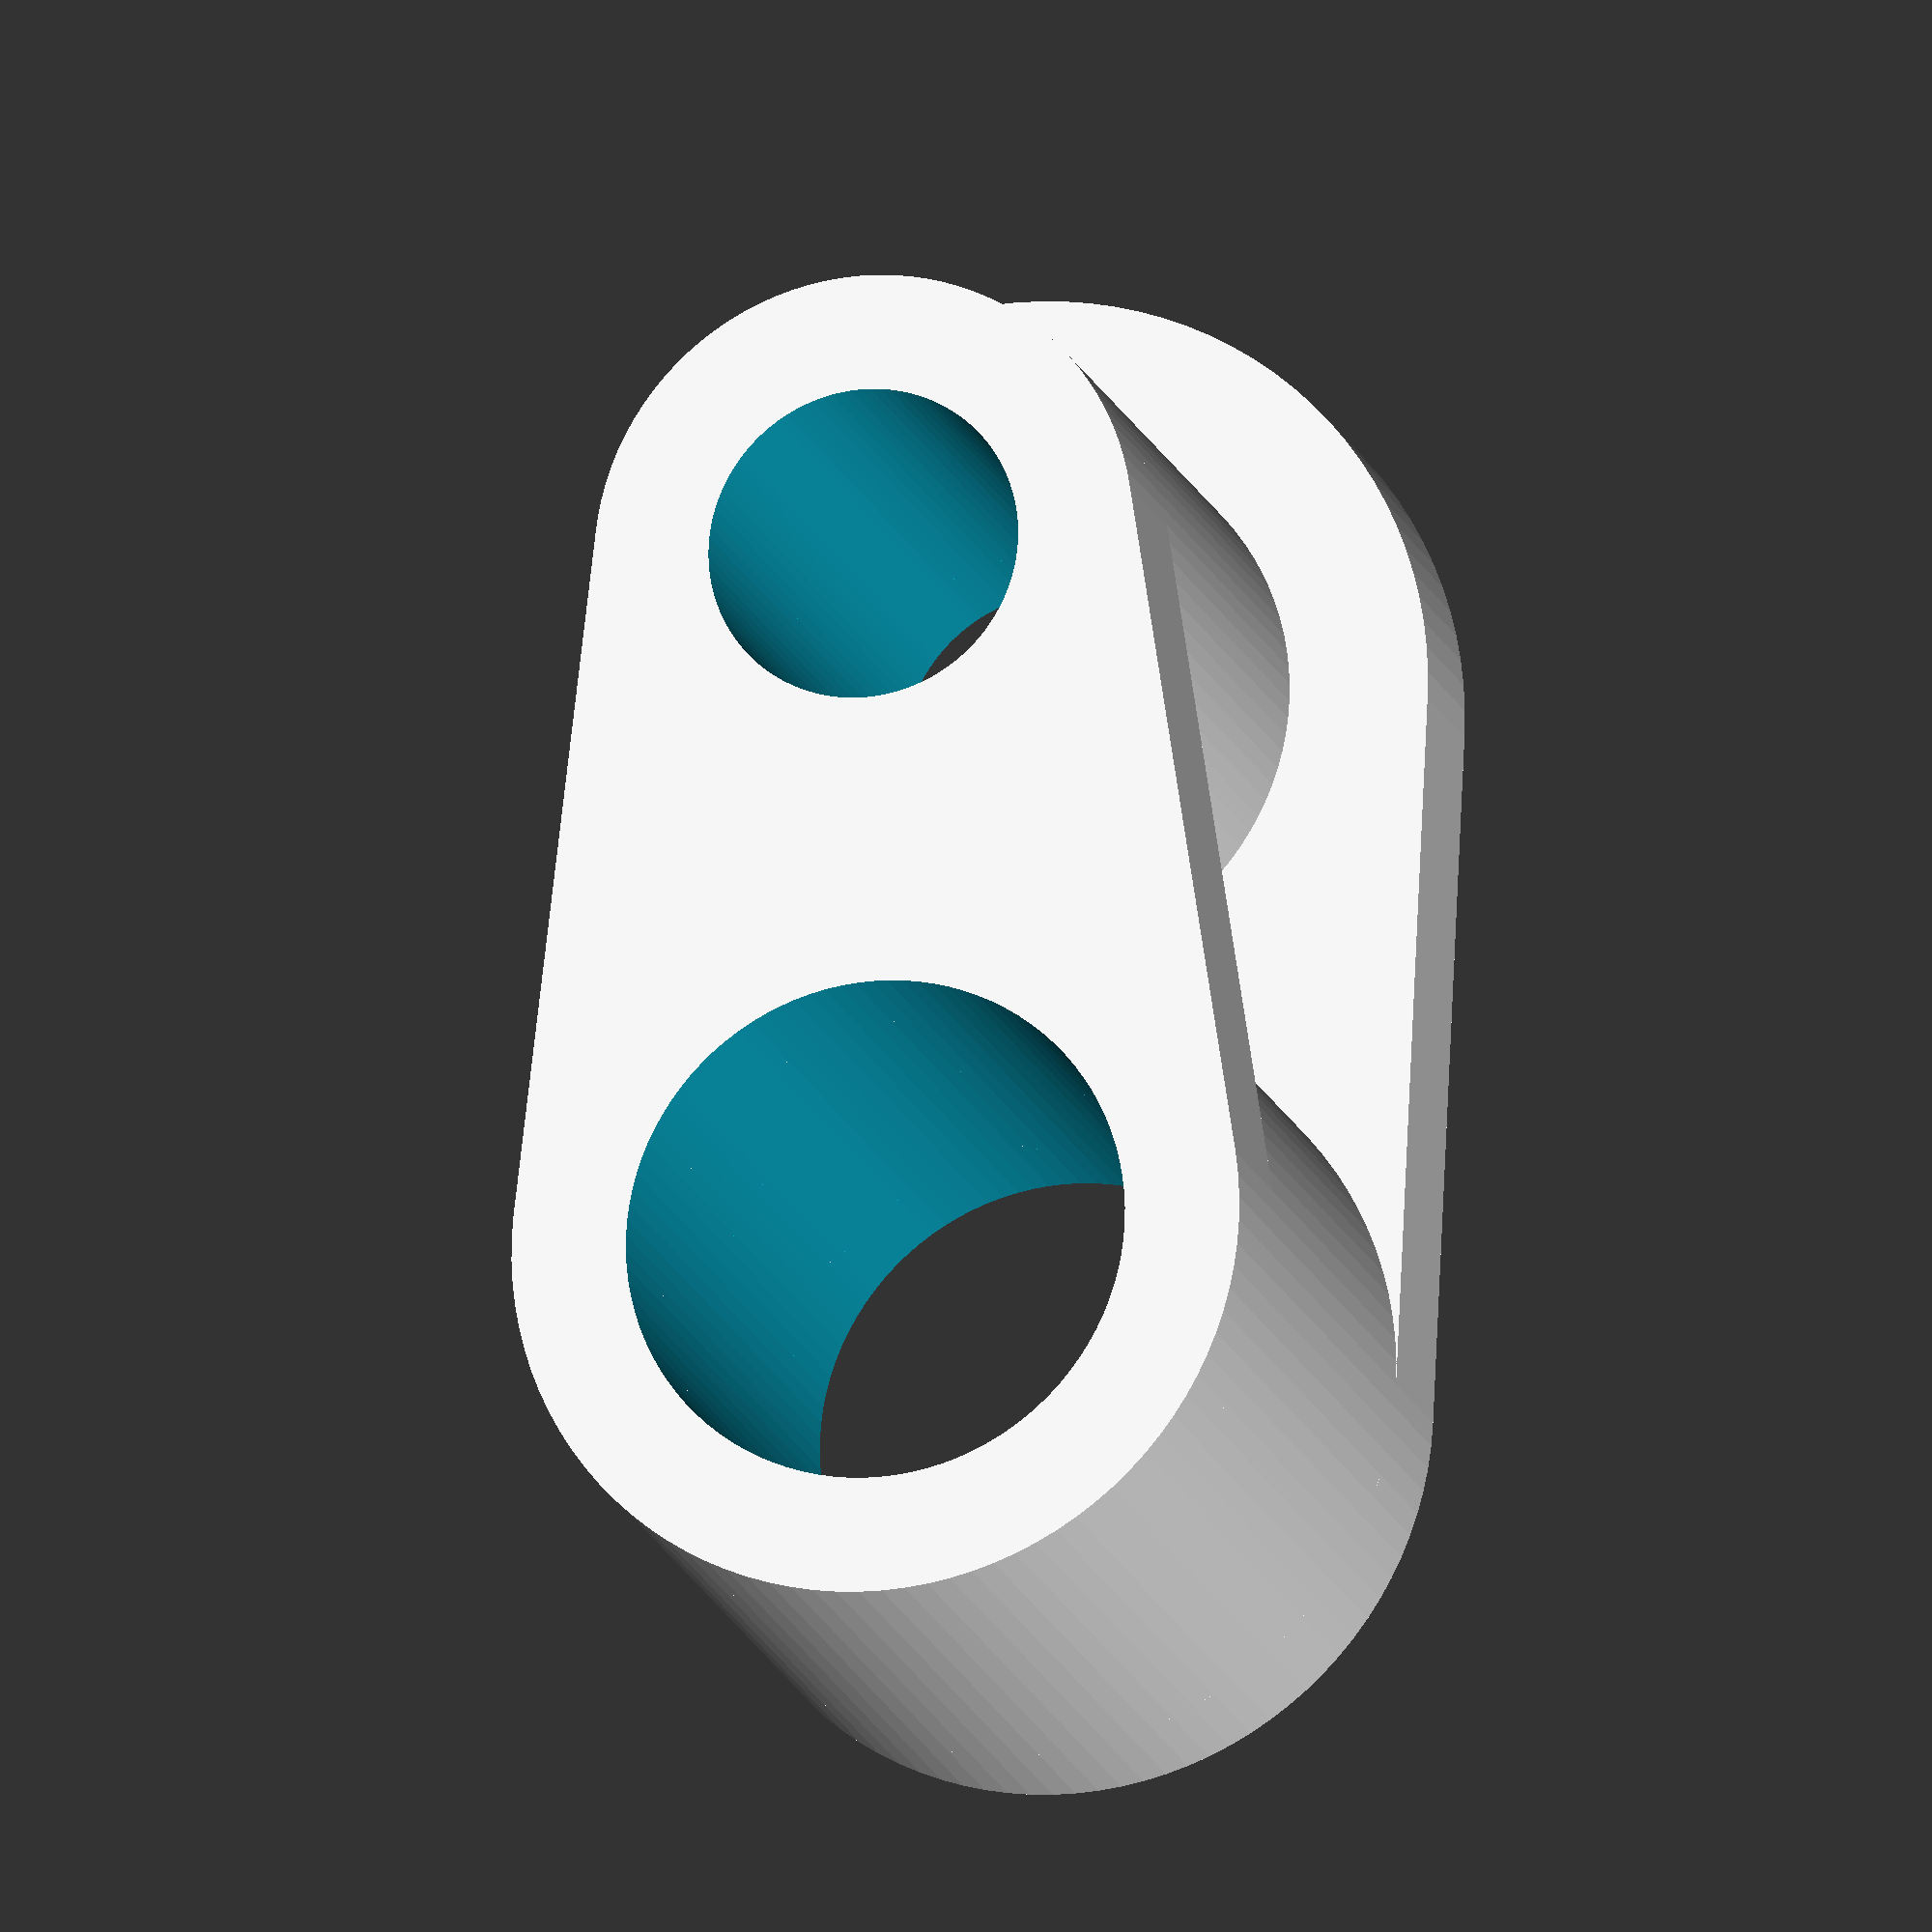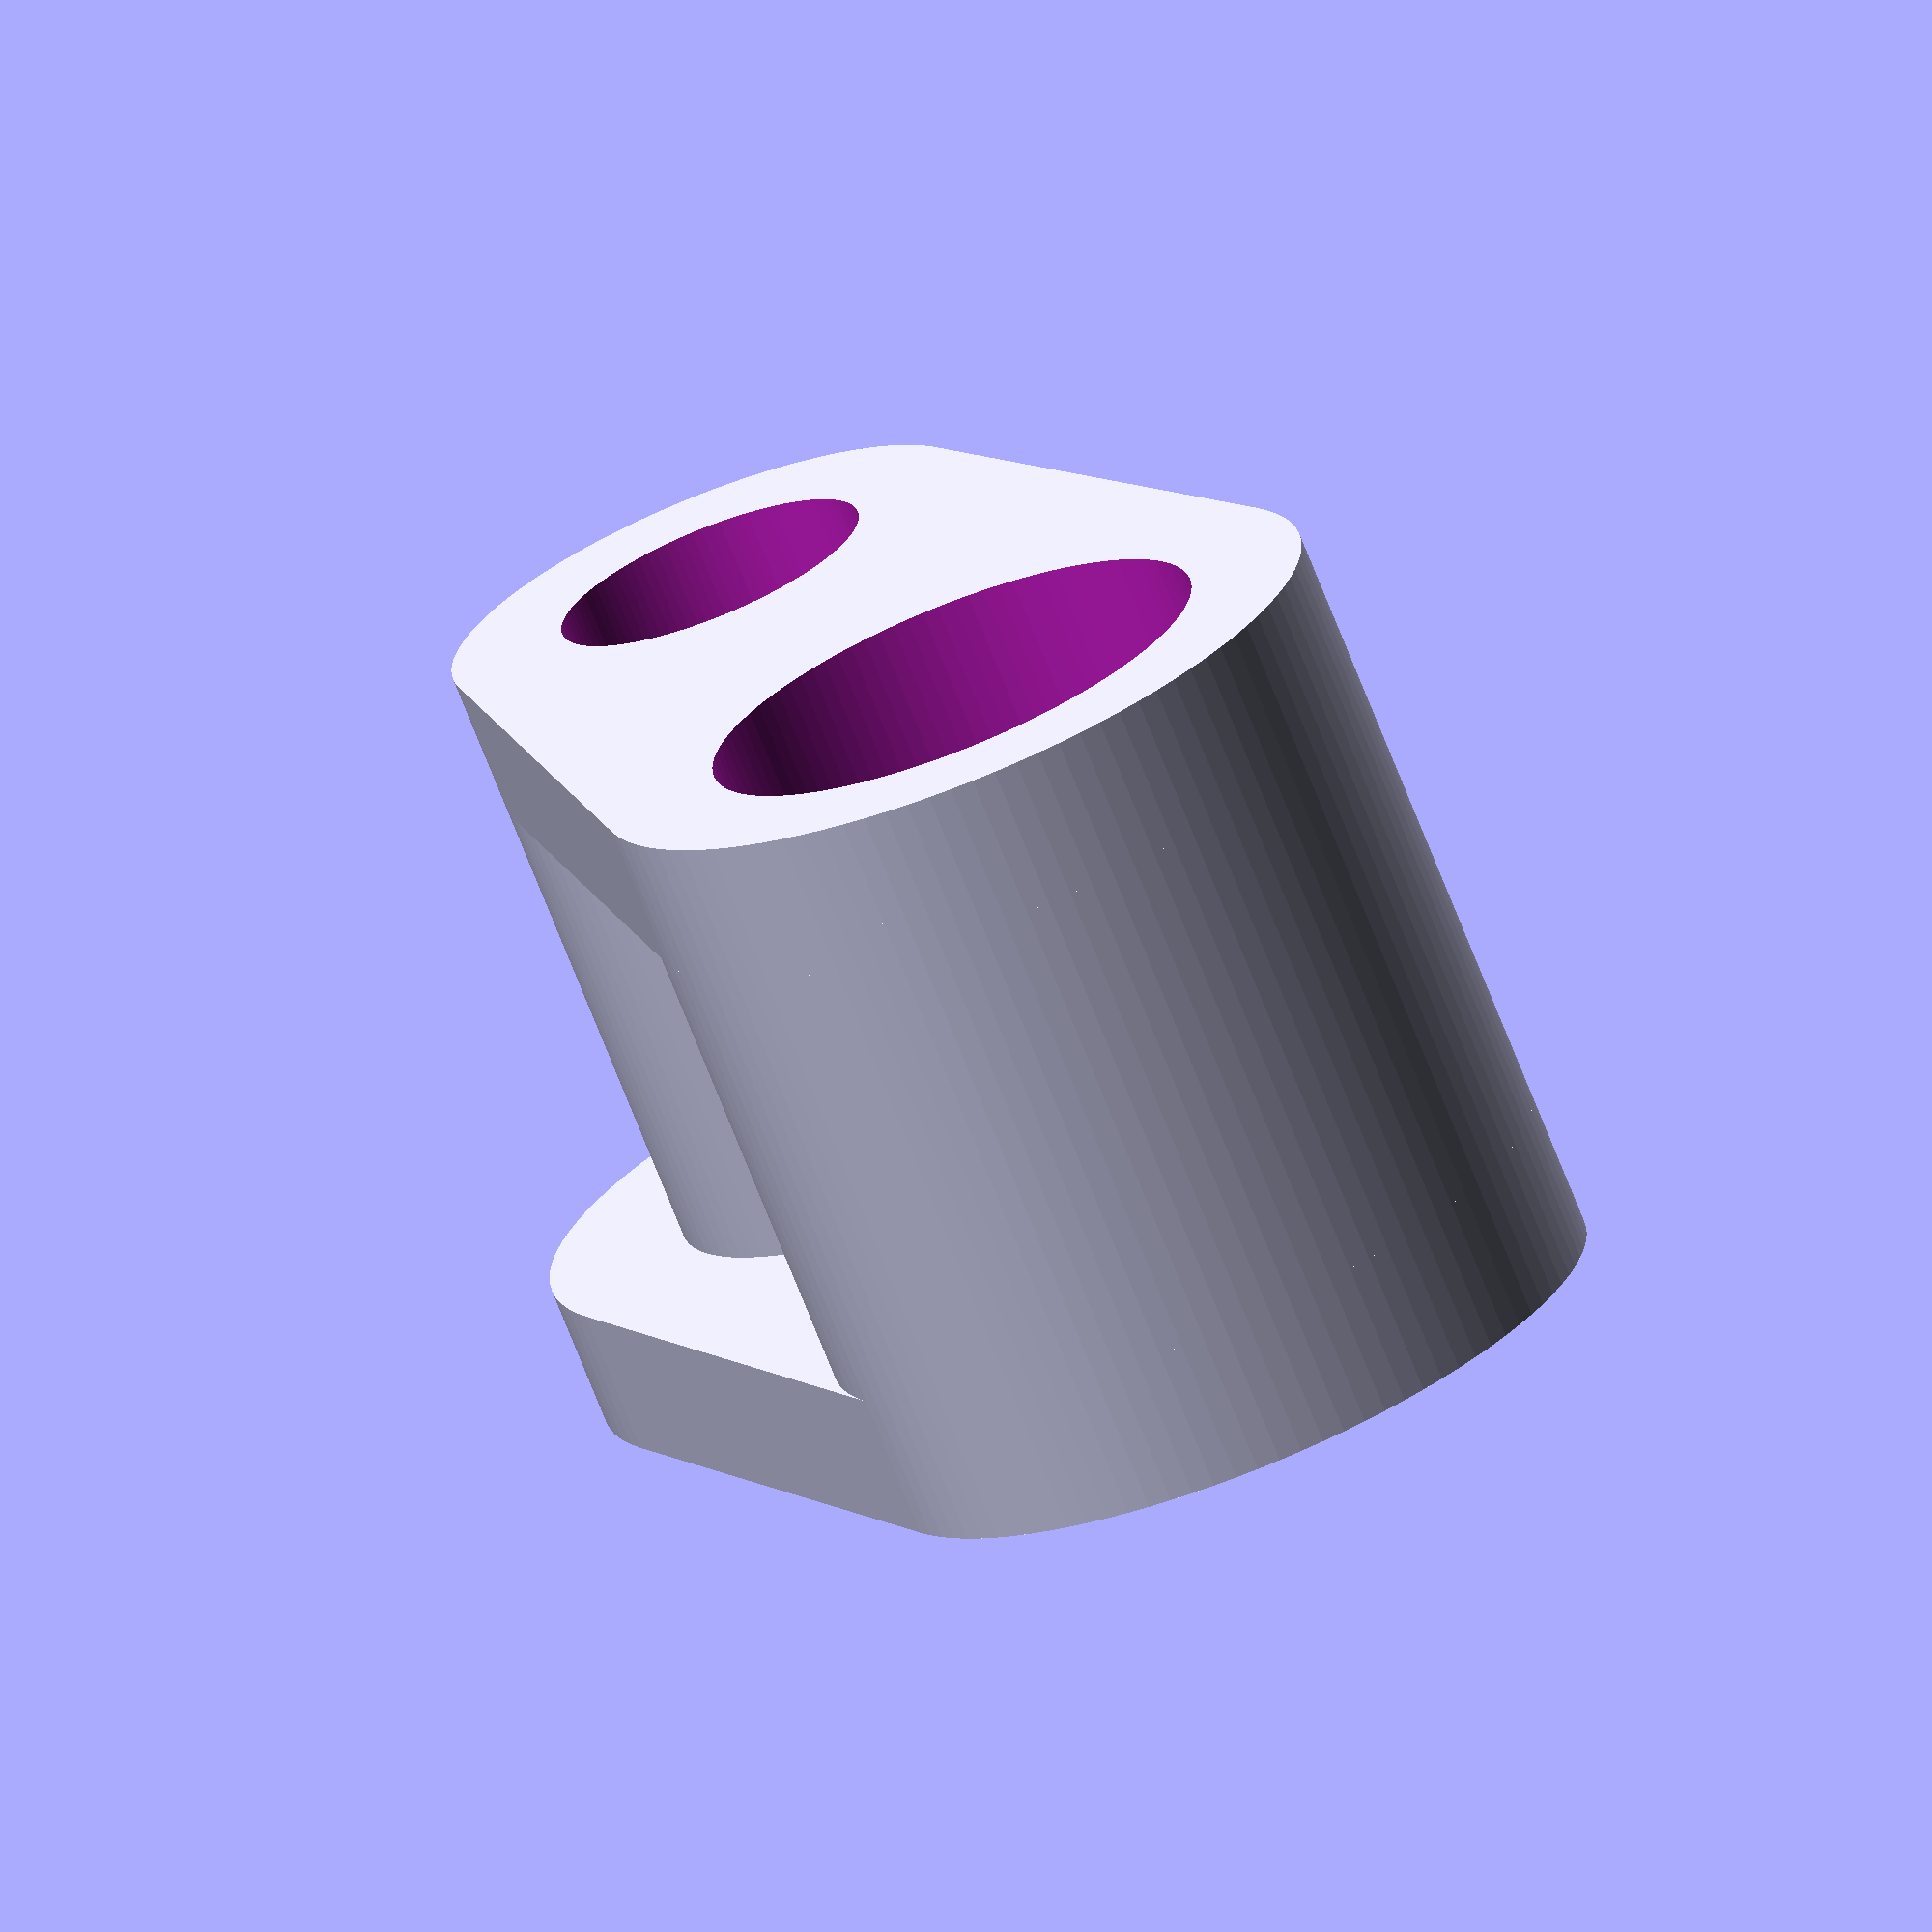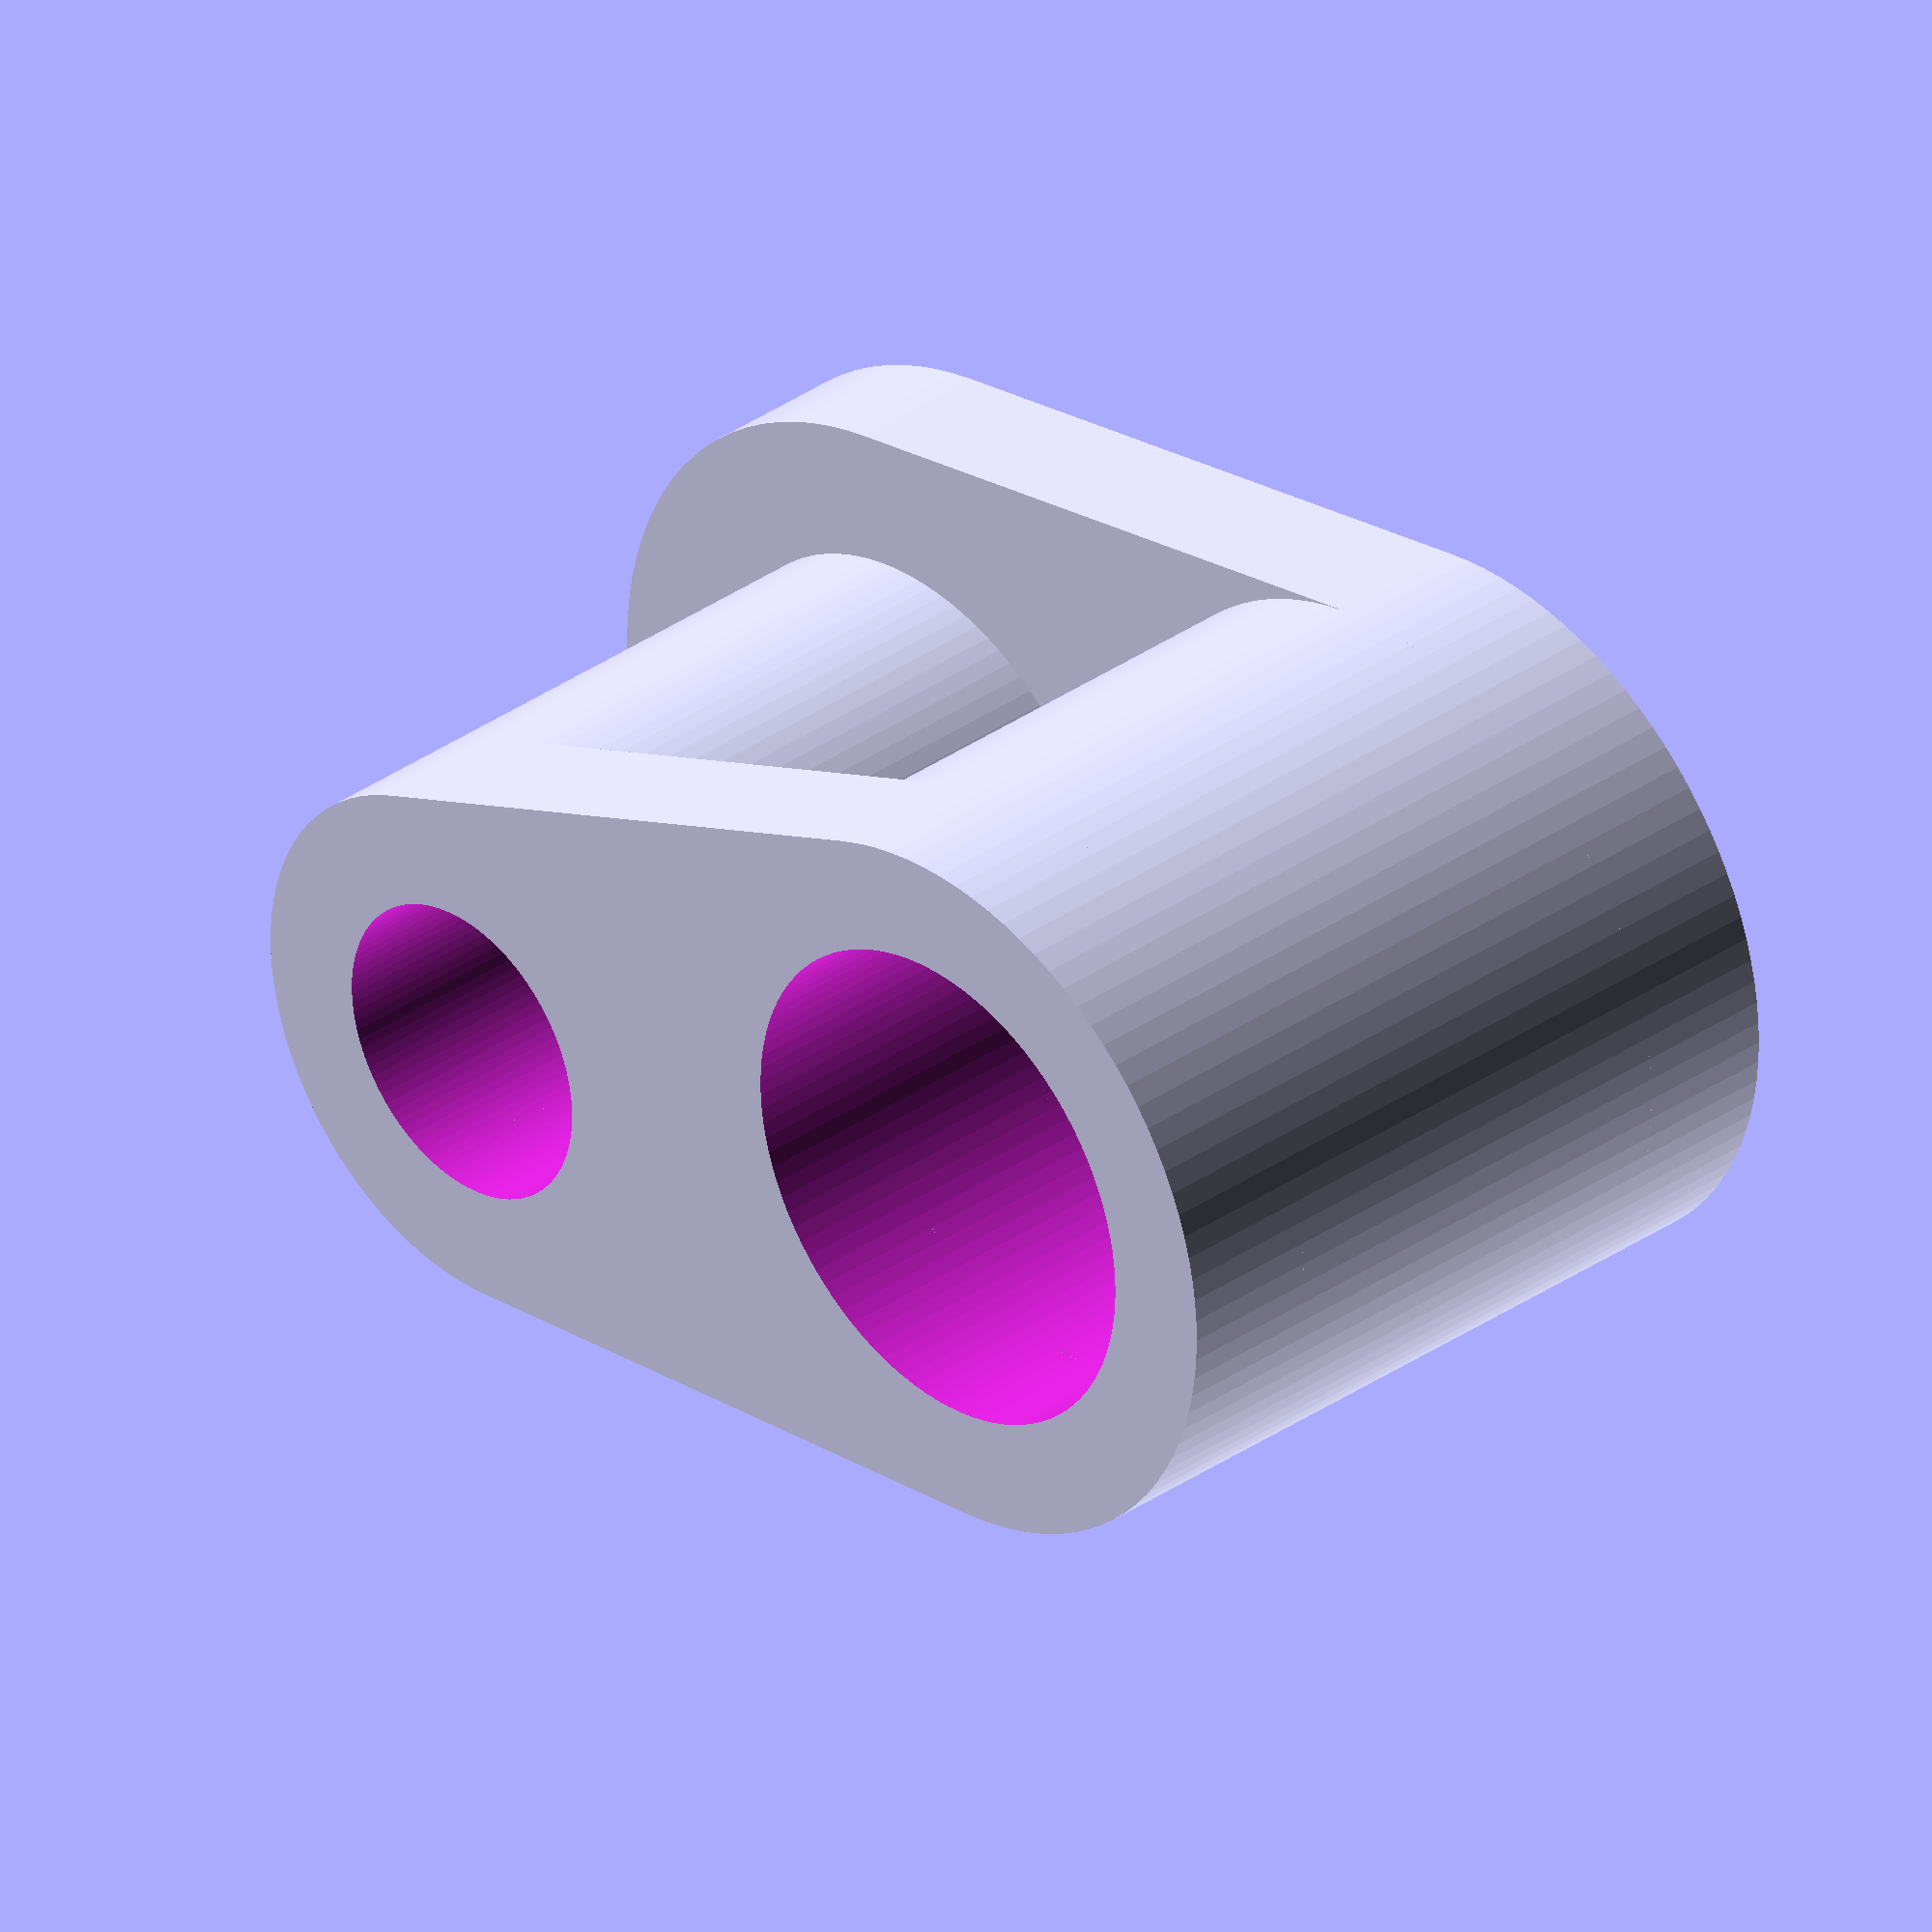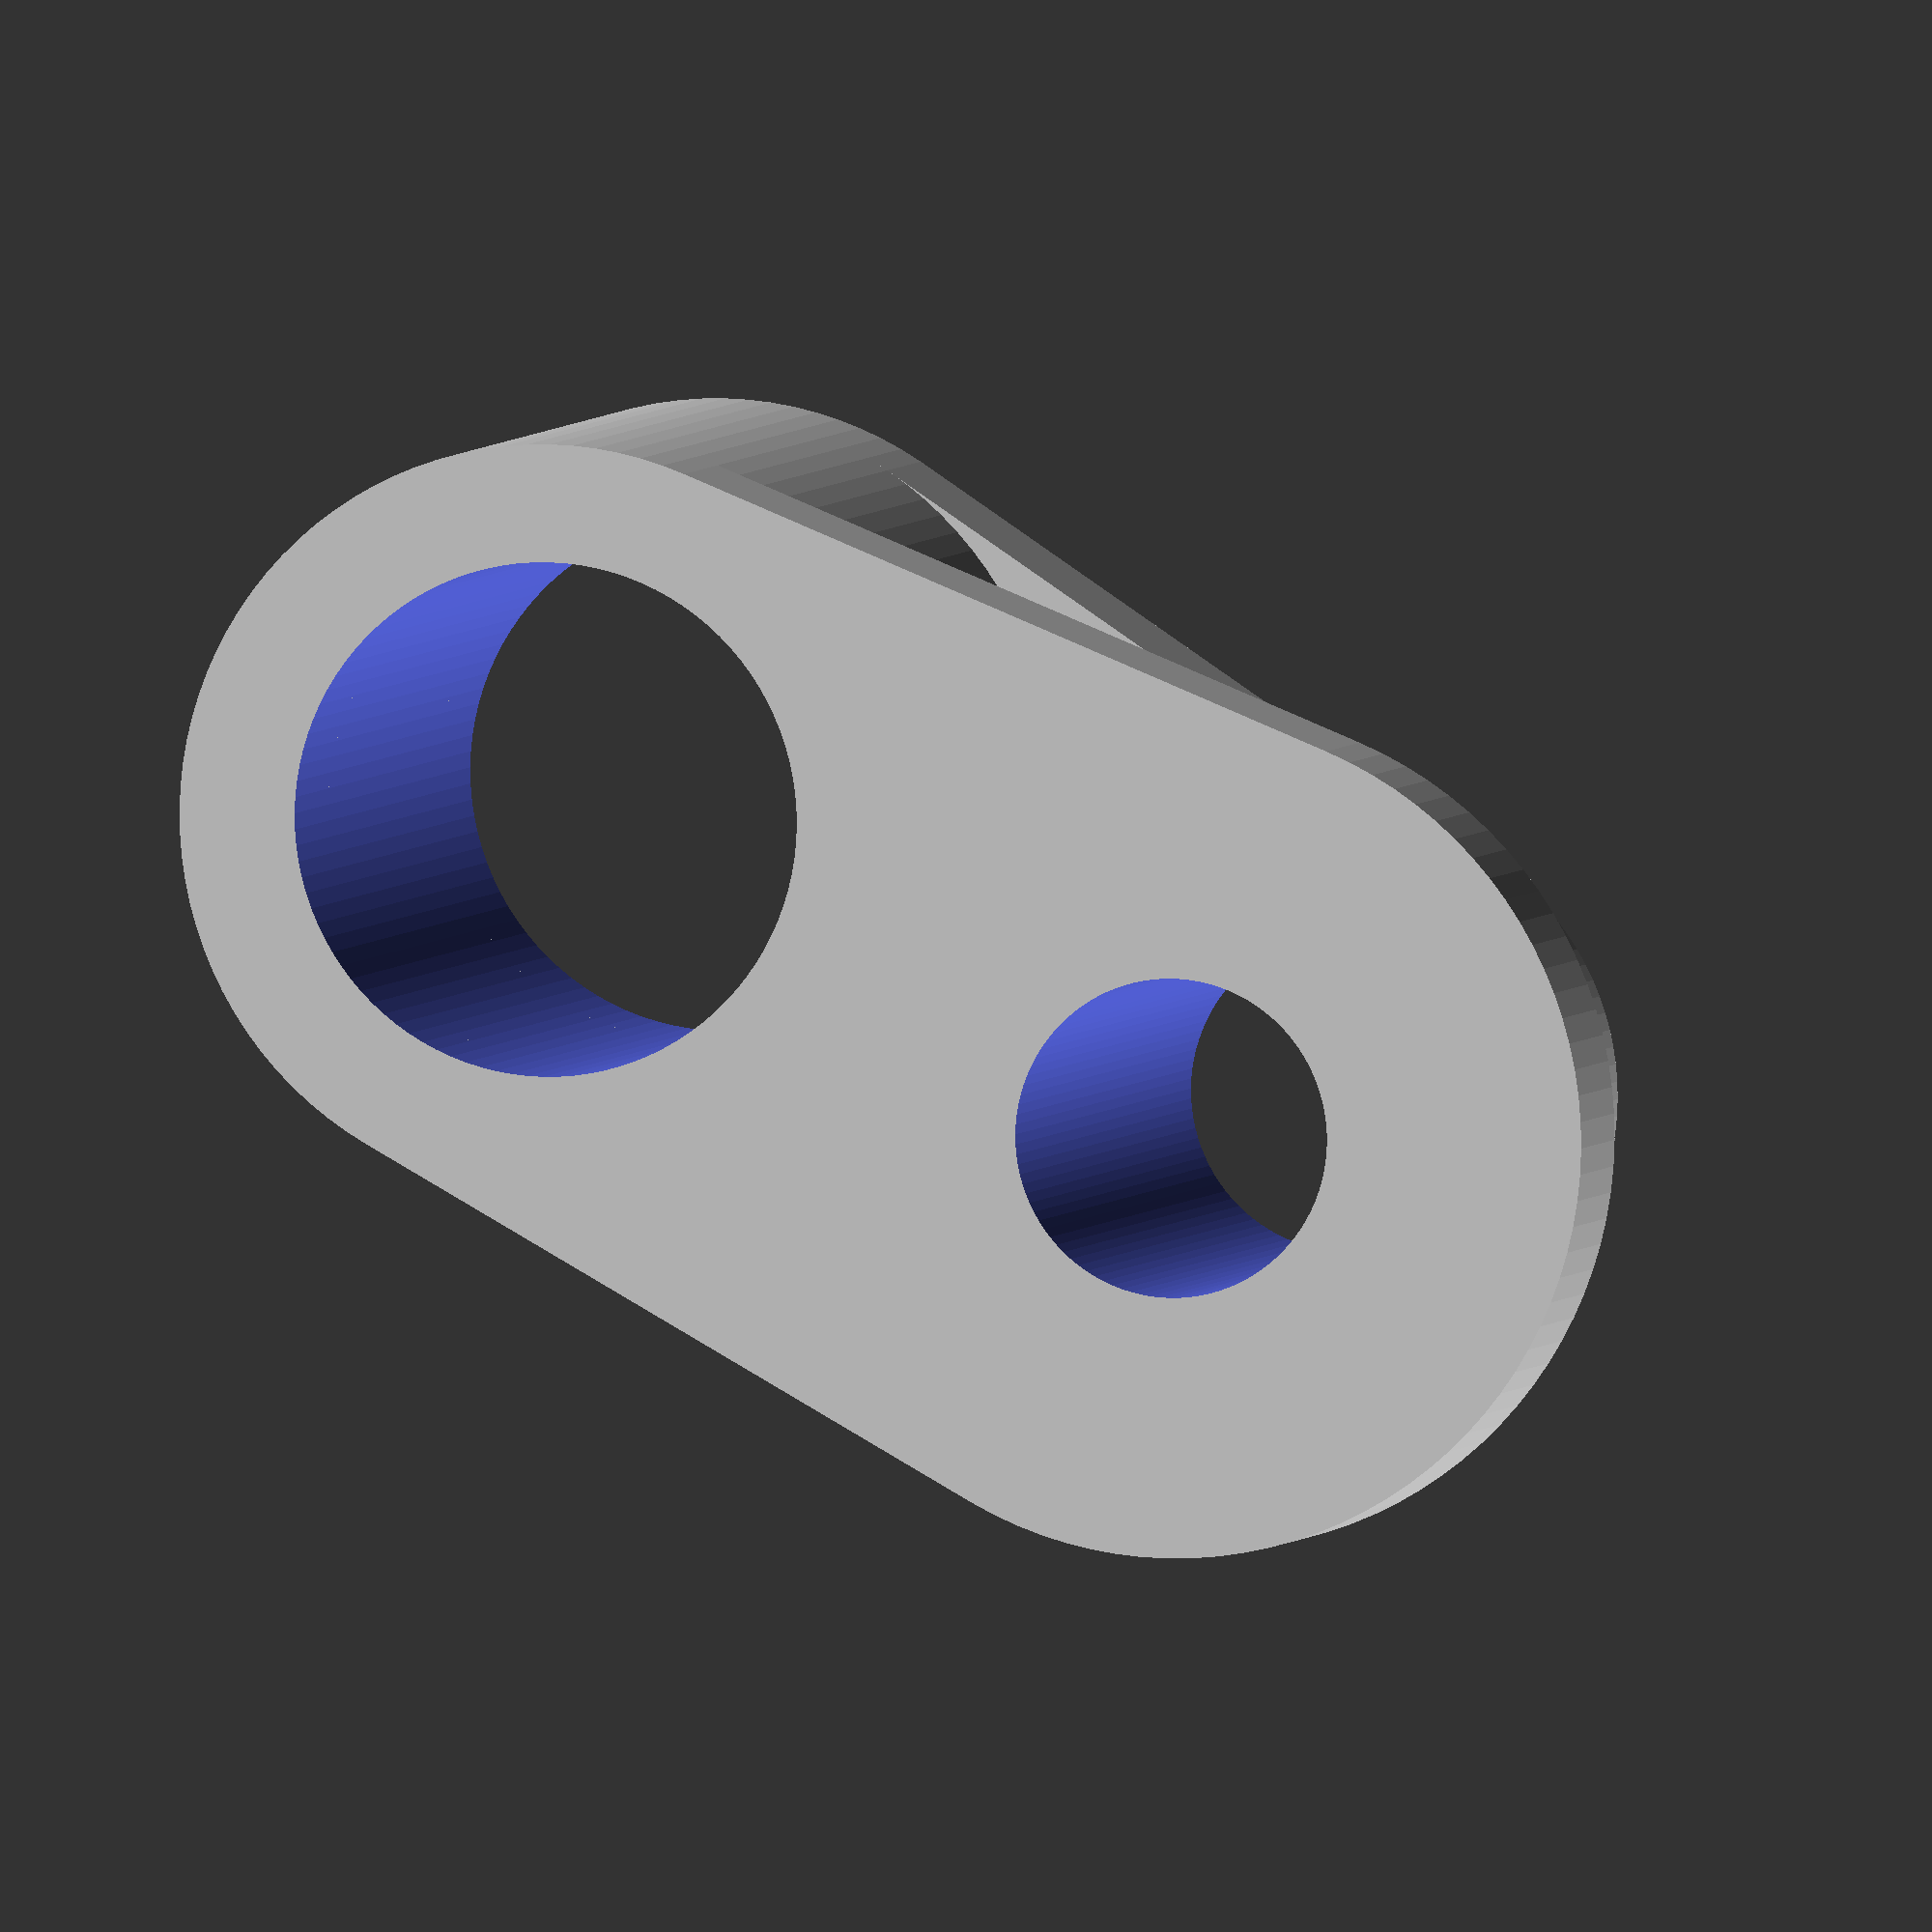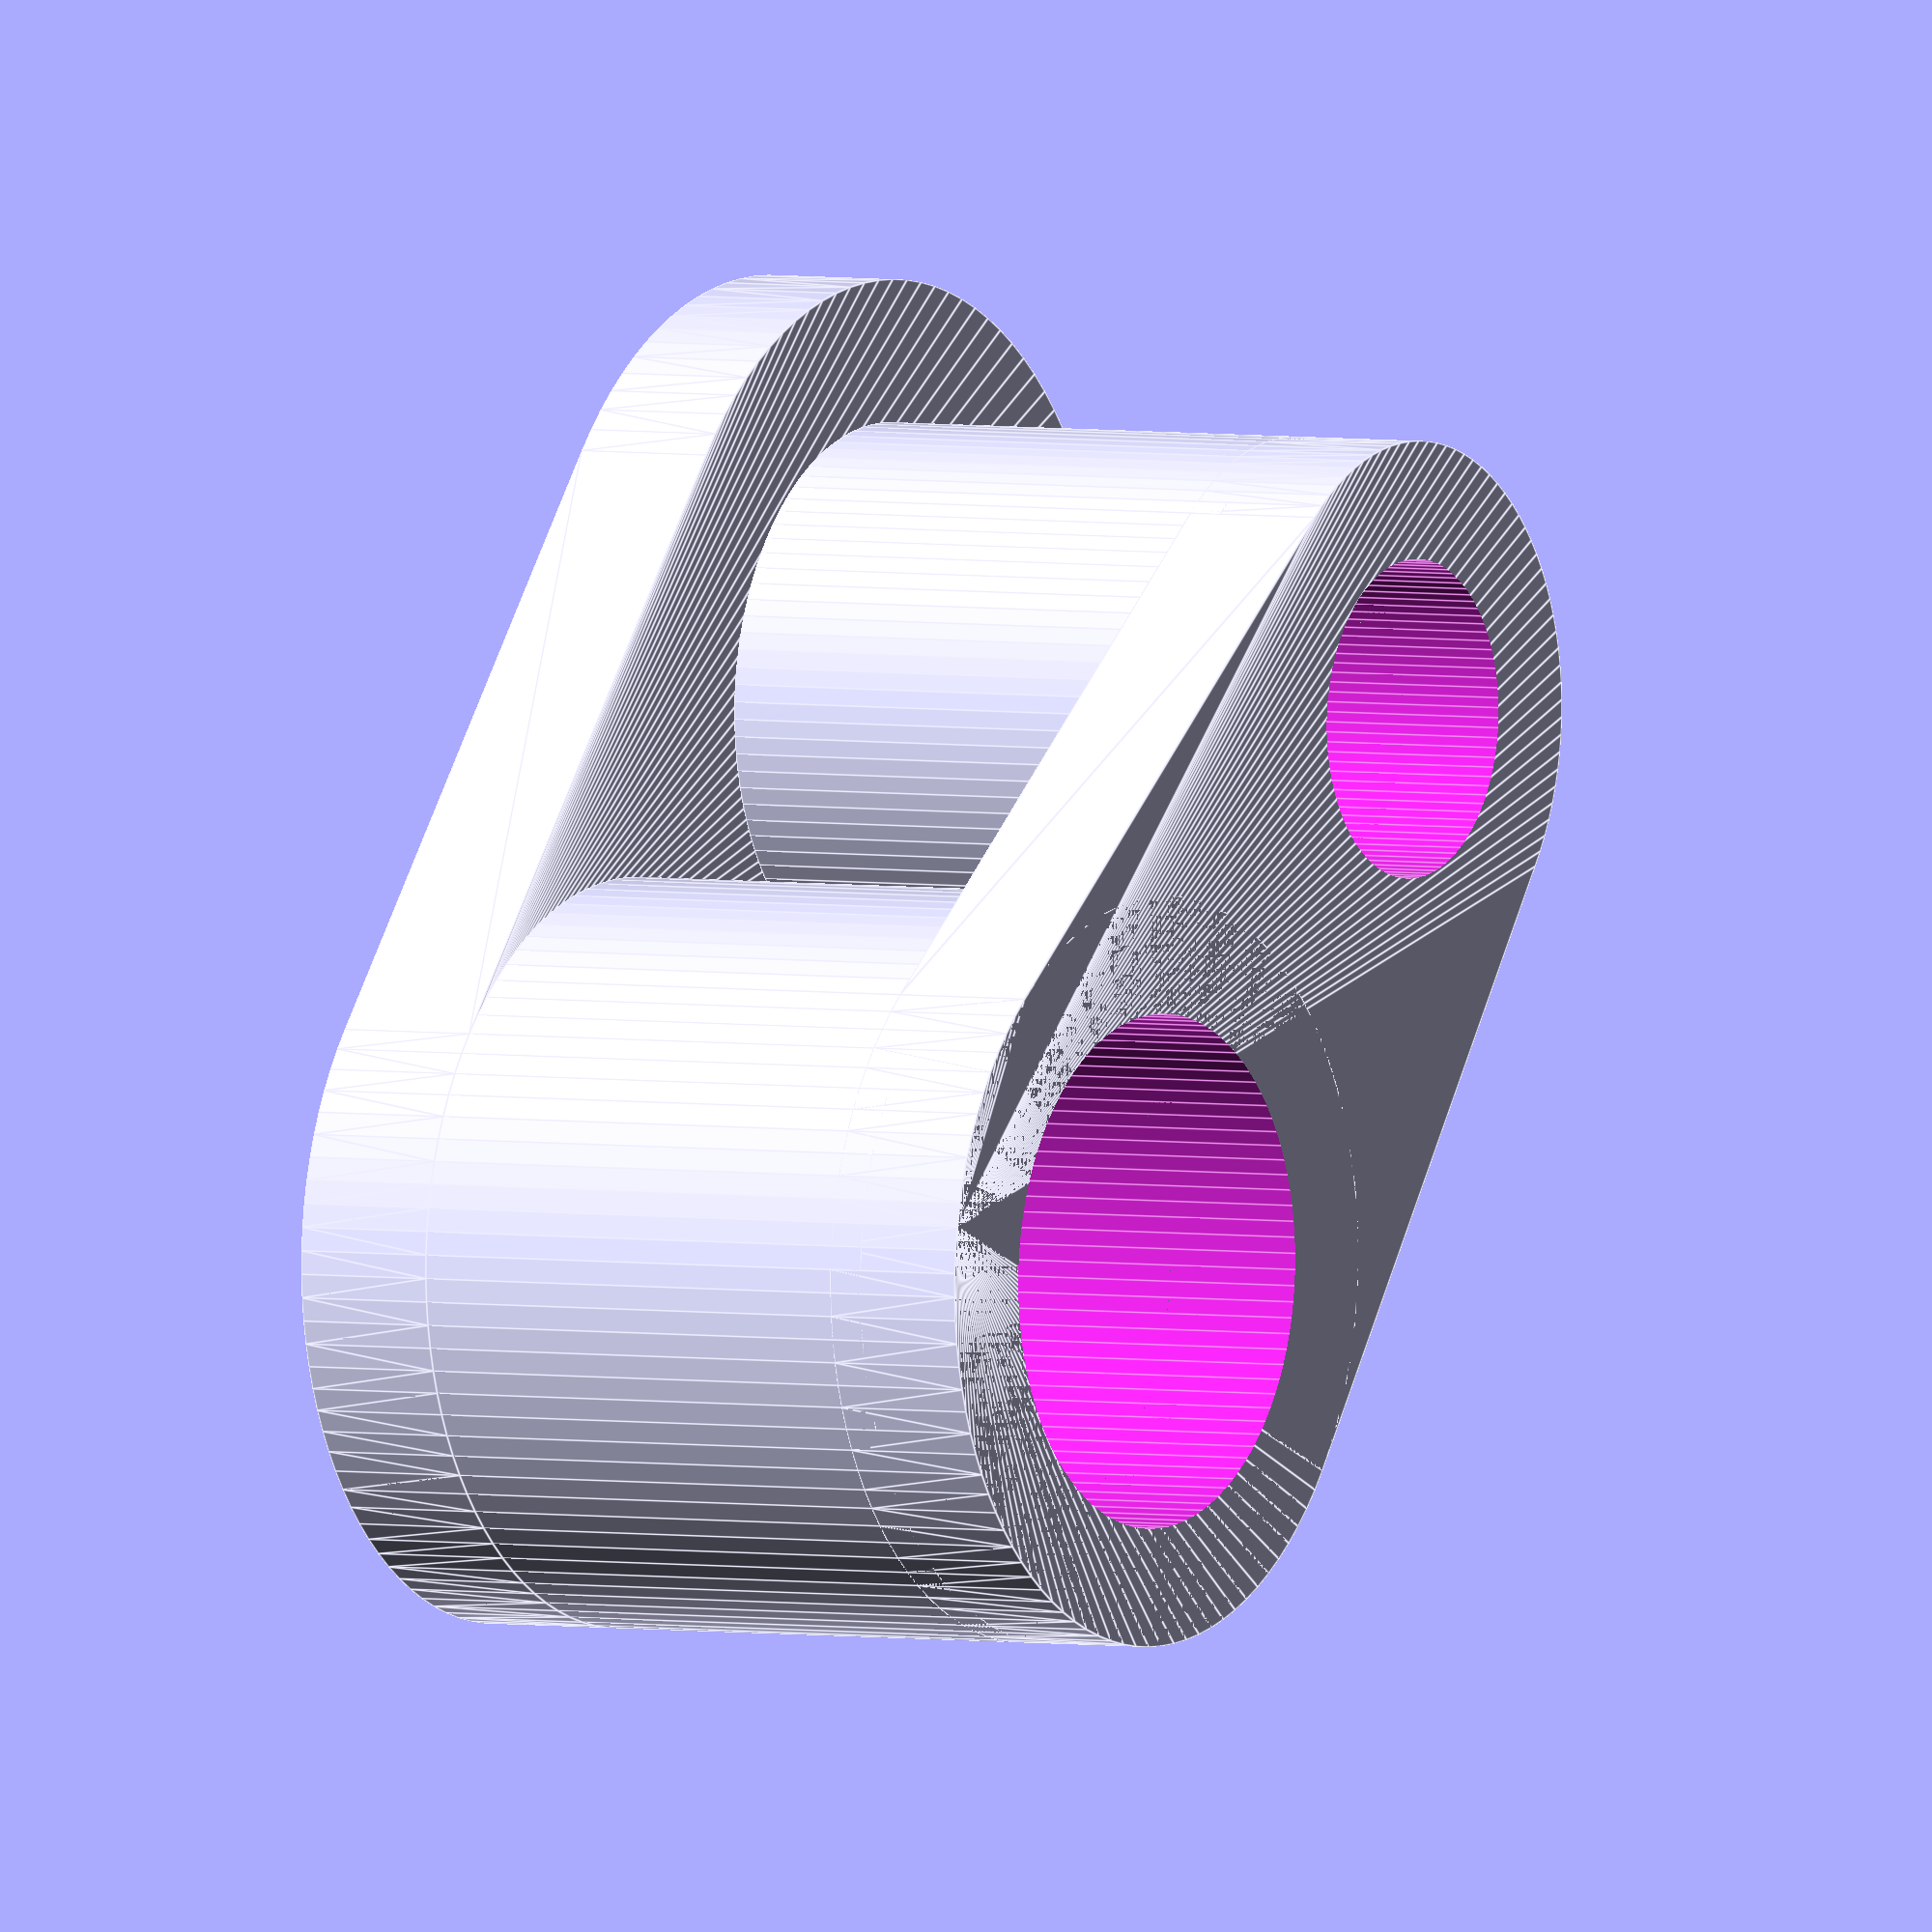
<openscad>
use <MCAD/metric_fastners.scad>

$fn = 100;

pole_diam = 34.9;
mic_diam = 21.66;
wall_thickness = 8;

lock_ring_diam = 33.1;
lock_ring_height = 5.22;
flange_diam1 = 56 + 1; // + 1 to make the part just a bit wider than the actual flange
flange_diam2 = 24 + 1;
flange_height = 4.83;

mic_center = (pole_diam/2) + (mic_diam/2) + 20;

module plate() {
  difference() {
    union() {
      cylinder(r=(pole_diam/2) + wall_thickness, h=10, center=true);
      hull() {
        cylinder(r=(pole_diam/2) + wall_thickness, h=10, center=true);
        translate([mic_center,0,0]) cylinder(r=flange_diam1/2, h=10, center=true);
      }
    }
    cylinder(r=pole_diam/2, h=pole_diam+2, center=true);
    translate([mic_center,0,0]) cylinder(r=mic_diam/2, h=pole_diam+2, center=true);
  }
}

module bottom_plate() {
  difference() {
    union() {
      cylinder(r=(pole_diam/2) + wall_thickness, h=10, center=true);
      hull() {
        cylinder(r=(pole_diam/2) + wall_thickness, h=10, center=true);
        translate([mic_center,0,0]) cylinder(r=mic_diam/2 + wall_thickness, h=10, center=true);
      }
    }
    cylinder(r=pole_diam/2, h=pole_diam+2, center=true);
    translate([mic_center,0,0]) cylinder(r=mic_diam/2, h=pole_diam+2, center=true);
  }
}

plate();

translate([0,0,-pole_diam/2 - 5])
difference() {
  cylinder(r=(pole_diam/2) + wall_thickness, h=pole_diam, center=true);
  cylinder(r=pole_diam/2, h=pole_diam+2, center=true);
  color("Silver") translate([-(pole_diam/2) - 5.5, 0, 0]) rotate([0,90,0]) cap_bolt(3,6);
}

translate([0,0,-pole_diam/2 - 5])
difference() {
  translate([mic_center,0,0]) cylinder(r=mic_diam/2 + wall_thickness, h=pole_diam, center=true);
  translate([mic_center,0,0]) cylinder(r=mic_diam/2, h=pole_diam+2, center=true);
}


translate([0,0,-pole_diam/2 - 25])
bottom_plate();








// // rhode mic mount lock ring
// color("Silver") translate([mic_center,0,-pole_diam/2 - lock_ring_height/2]) cylinder(r=lock_ring_diam/2, h=lock_ring_height, center=true);

// // rhode mic mount top plate
// color("Silver") translate([mic_center,0,pole_diam/2 + flange_height/2]) cylinder(r1=flange_diam1/2, r2=flange_diam2/2, h=flange_height, center=true);


</openscad>
<views>
elev=195.7 azim=91.0 roll=345.5 proj=o view=solid
elev=252.8 azim=111.4 roll=338.4 proj=o view=wireframe
elev=146.0 azim=194.2 roll=313.5 proj=o view=wireframe
elev=356.5 azim=25.8 roll=13.1 proj=o view=solid
elev=356.8 azim=228.1 roll=122.5 proj=o view=edges
</views>
